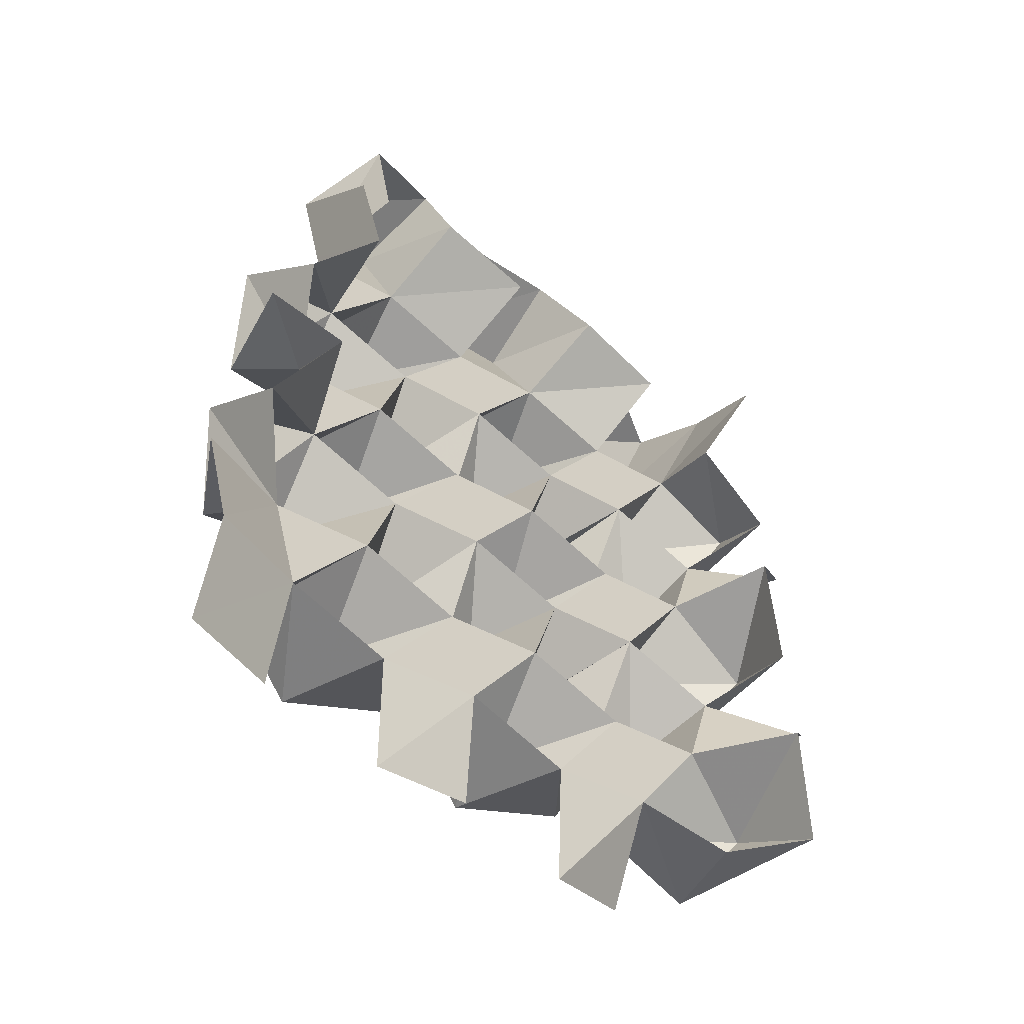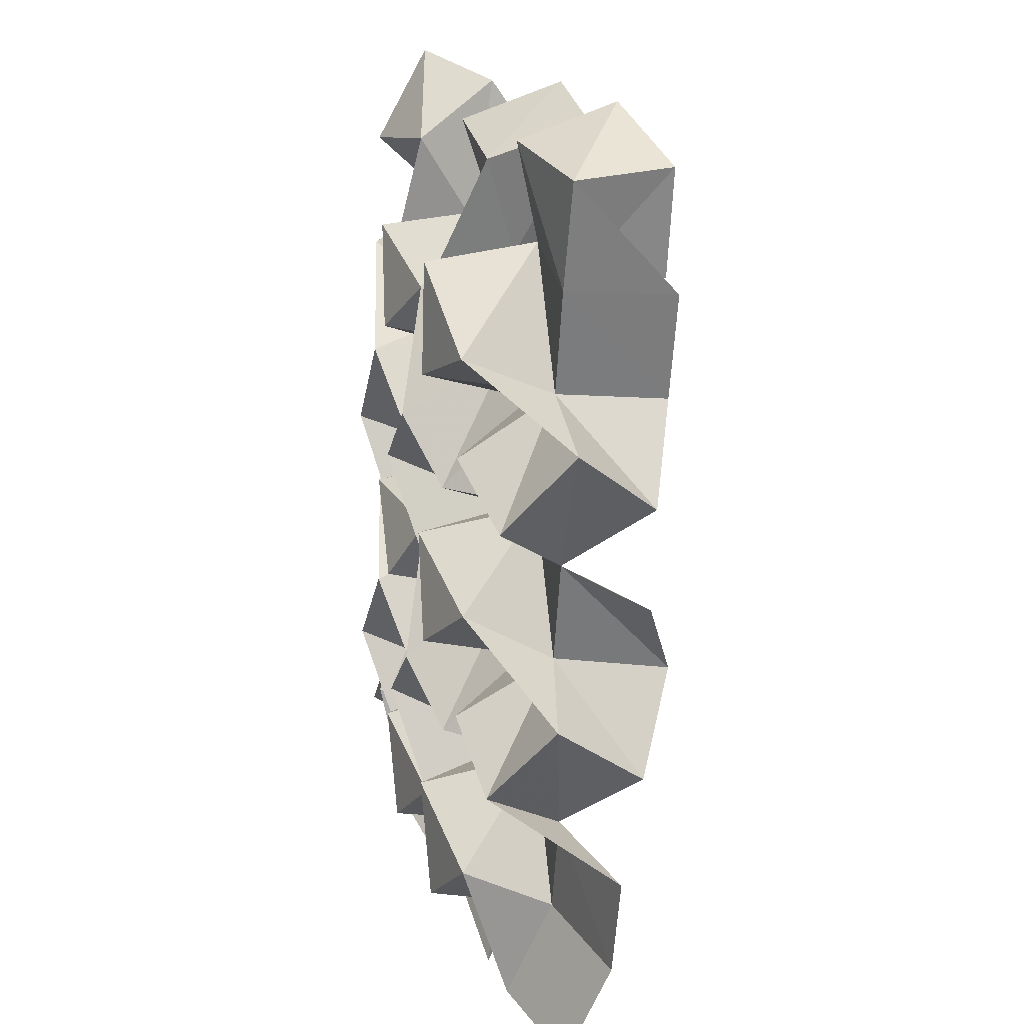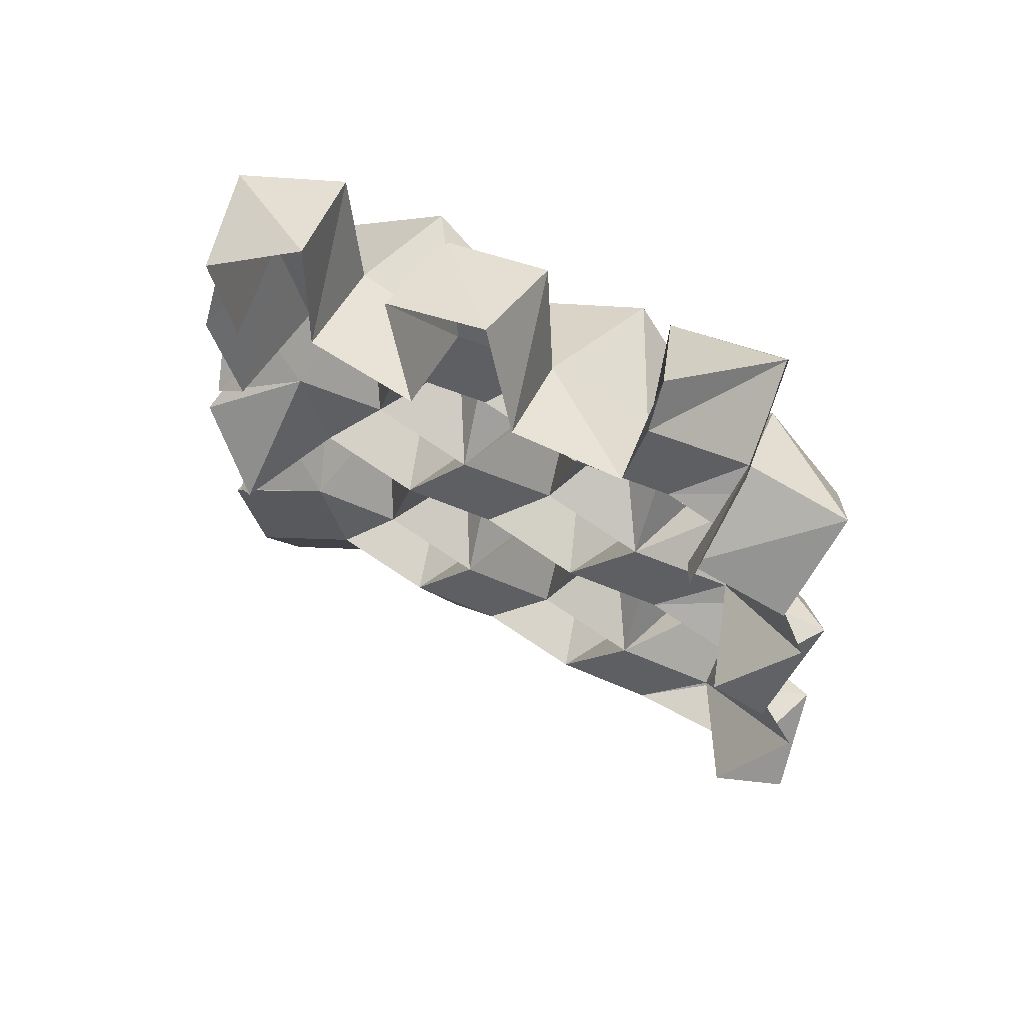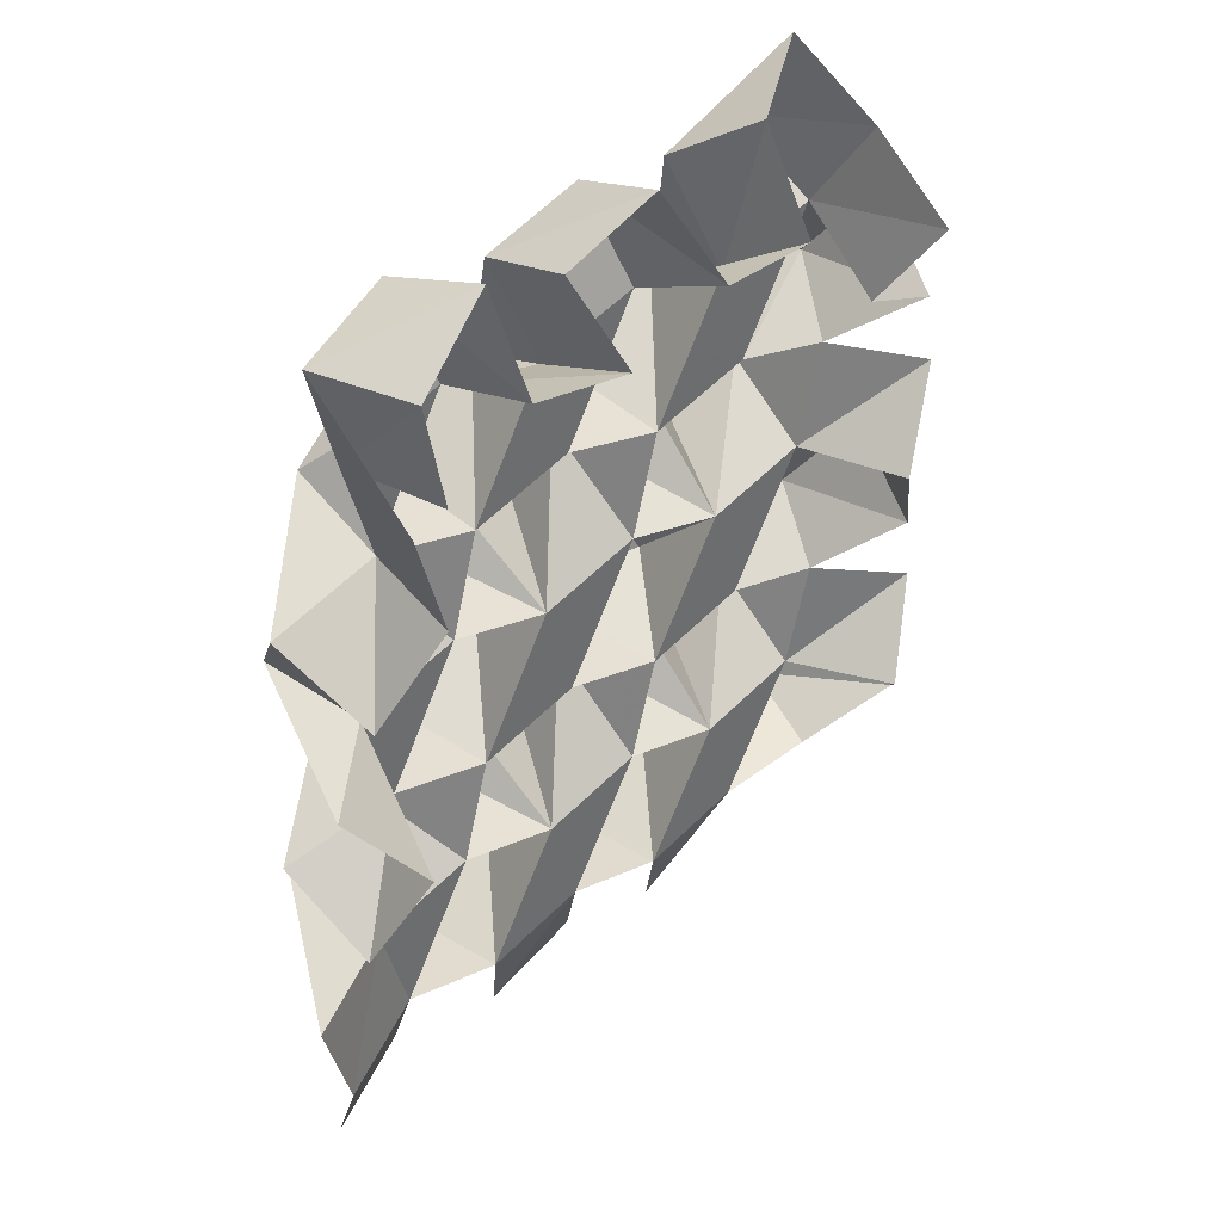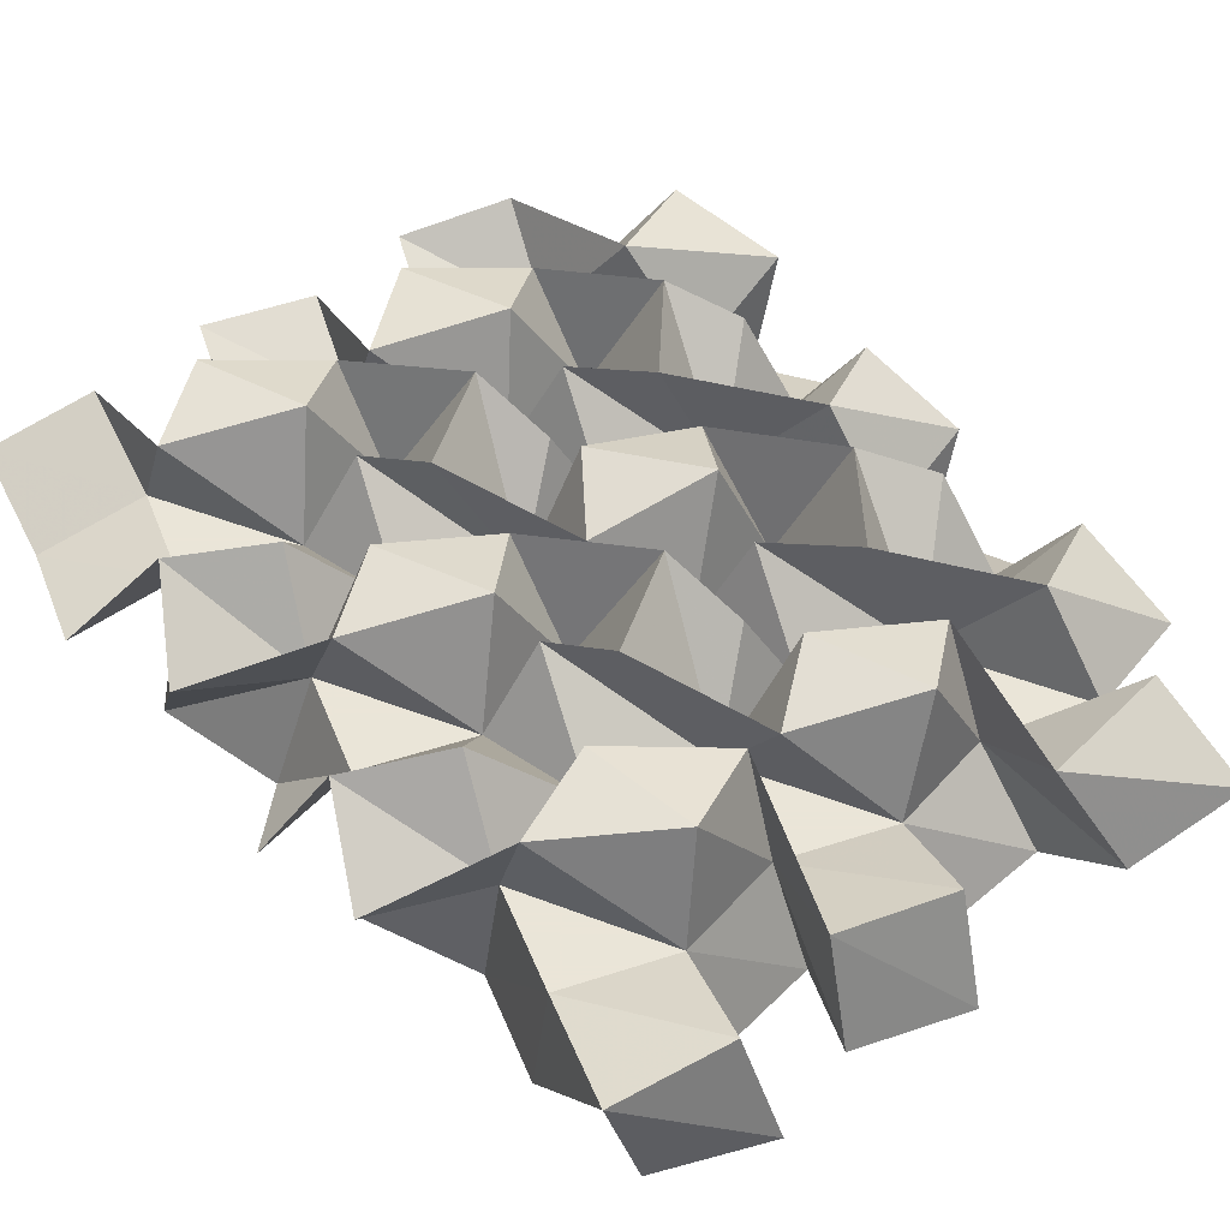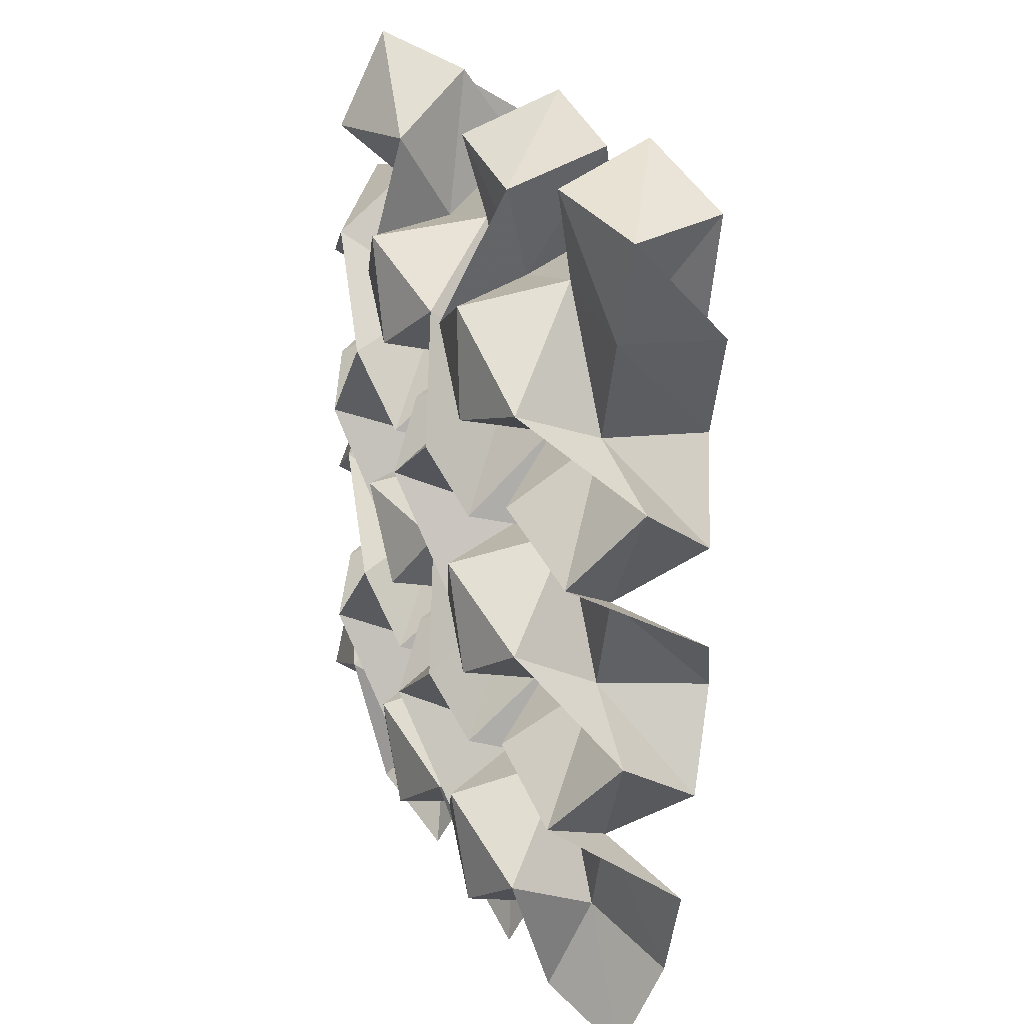
<metadata>
{"format":"obj","ext":"obj","renderer":"f3d","projection":"perspective","resolution":1024,"background":"white","views":[{"elev":-57.7,"azim":141.6,"up":"+Y"},{"elev":16.2,"azim":77.6,"up":"+Y"},{"elev":63.6,"azim":-150.1,"up":"+Y"},{"elev":39.4,"azim":137.7,"up":"+Y"},{"elev":45.5,"azim":143.5,"up":"+Z"},{"elev":25.3,"azim":67.1,"up":"+Y"}]}
</metadata>
<code>
o
v -3.396 -3.817 -0.3861
v -2.571 -3.272 -0.2356
v -3.403 -2.807 -0.5847
v -2.843 -2.143 -1.091
v -3.374 -1.36 -0.6802
v -2.526 -1.105 -0.2356
v -3.073 -0.5035 -0.8789
v -2.643 0.3772 -1.21
v -3.26 1.134 -0.8234
v -2.515 1.353 -0.2356
v -3.035 1.915 -0.9261
v -2.138 2.323 -1.08
v -2.366 3.137 -1.614
v -2.571 -3.272 -0.2356
v -2.782 -3.066 0.6434
v -3.238 -2.235 0.2387
v -2.265 -2.071 -0.2356
v -2.526 -1.105 -0.2356
v -2.873 -0.6815 0.4914
v -3.254 0.07437 -0.04285
v -2.254 0.3875 -0.2356
v -2.515 1.353 -0.2356
v -2.907 1.802 0.4367
v -3.18 2.589 -0.1575
v -2.243 2.846 -0.2356
v -2.406 3.677 -0.7731
v -1.571 -3.303 -0.2356
v -1.947 -2.655 0.7016
v -2.265 -2.071 -0.2356
v -2.229 -1.439 0.6048
v -1.56 -0.8449 -0.2356
v -2.08 -0.1956 0.6389
v -2.254 0.3875 -0.2356
v -2.304 0.8895 0.5985
v -1.549 1.614 -0.2356
v -2.096 2.268 0.6341
v -2.243 2.846 -0.2356
v -2.152 3.348 0.5744
v -2.285 4.216 0.06328
v -1.757 -4.033 0.4287
v -1.571 -3.303 -0.2356
v -1.302 -2.34 -0.2356
v -1.766 -1.901 0.9128
v -1.12 -1.114 0.8255
v -1.56 -0.8449 -0.2356
v -1.291 0.1182 -0.2356
v -1.731 0.4982 0.89
v -1.178 1.325 0.8119
v -1.549 1.614 -0.2356
v -1.28 2.577 -0.2356
v -1.143 3.445 0.3172
v -1.464 3.969 -0.474
v -0.8865 -4.462 0.1548
v -0.6083 -3.573 -0.2356
v -1.24 -2.971 0.6036
v -1.302 -2.34 -0.2356
v -0.7199 -1.831 0.5974
v -0.5972 -1.114 -0.2356
v -1.171 -0.6248 0.5935
v -1.291 0.1182 -0.2356
v -0.6947 0.6274 0.5994
v -0.5861 1.344 -0.2356
v -1.305 2.098 0.6247
v -1.28 2.577 -0.2356
v -1.427 3.15 -1.042
v -0.6083 -3.573 -0.2356
v -0.245 -3.389 0.8075
v -0.6447 -2.43 0.8275
v -0.3366 -2.08 -0.2356
v -0.5972 -1.114 -0.2356
v -0.1043 -0.7348 0.8811
v -0.7905 0.05556 0.8541
v -0.3255 0.3788 -0.2356
v -0.5861 1.344 -0.2356
v -0.2307 1.754 0.8584
v -0.672 2.671 0.7949
v -0.3144 2.837 -0.2356
v -0.4329 3.233 -1.152
v 0.3571 -3.312 -0.2356
v 0.4077 -2.882 0.6142
v -0.3366 -2.08 -0.2356
v -0.1735 -1.239 0.5628
v 0.3682 -0.8536 -0.2356
v 0.2891 -0.1315 0.5894
v -0.3255 0.3788 -0.2356
v -0.1475 1.193 0.5699
v 0.3793 1.605 -0.2356
v 0.3462 2.226 0.5992
v -0.3144 2.837 -0.2356
v -0.05838 3.743 0.1096
v -0.004219 4.079 -0.8317
v 0.1117 -4.192 0.1713
v 0.3571 -3.312 -0.2356
v 0.6264 -2.349 -0.2356
v 0.06015 -1.89 0.8994
v 0.8987 -1.251 0.8826
v 0.3682 -0.8536 -0.2356
v 0.6375 0.1095 -0.2356
v 0.08261 0.5424 0.8997
v 0.9394 1.154 0.8939
v 0.3793 1.605 -0.2356
v 0.6486 2.568 -0.2356
v 0.9058 3.484 0.07312
v 0.9509 3.788 -0.8801
v 1.068 -4.481 0.1222
v 1.32 -3.581 -0.2356
v 0.6733 -2.942 0.6081
v 0.6264 -2.349 -0.2356
v 1.137 -1.943 0.5745
v 1.331 -1.123 -0.2356
v 0.7079 -0.5219 0.6069
v 0.6375 0.1095 -0.2356
v 1.149 0.4788 0.5607
v 1.342 1.336 -0.2356
v 0.6237 2.21 0.621
v 0.6486 2.568 -0.2356
v 0.5579 2.914 -1.171
v 1.32 -3.581 -0.2356
v 1.658 -3.39 0.8027
v 1.274 -2.411 0.8203
v 1.592 -2.088 -0.2356
v 1.331 -1.123 -0.2356
v 1.734 -0.806 0.86
v 1.264 0.09376 0.8115
v 1.603 0.3701 -0.2356
v 1.342 1.336 -0.2356
v 1.616 1.67 0.8213
v 1.406 2.651 0.756
v 1.614 2.829 -0.2356
v 1.538 3.111 -1.191
v 2.286 -3.321 -0.2356
v 2.323 -2.893 0.6191
v 1.592 -2.088 -0.2356
v 2.119 -1.416 0.6362
v 2.297 -0.8623 -0.2356
v 2.348 -0.3861 0.609
v 1.603 0.3701 -0.2356
v 2.189 1.03 0.6191
v 2.308 1.596 -0.2356
v 2.366 1.958 0.612
v 1.614 2.829 -0.2356
v 1.89 3.76 0.0162
v 1.714 4.058 -0.9262
v 2.186 -4.228 0.1734
v 2.286 -3.321 -0.2356
v 2.555 -2.358 -0.2356
v 2.89 -1.923 0.5124
v 3.298 -1.187 -0.04082
v 2.297 -0.8623 -0.2356
v 2.566 0.1008 -0.2356
v 2.984 0.5424 0.4048
v 3.298 1.281 -0.2031
v 2.308 1.596 -0.2356
v 2.577 2.559 -0.2356
v 2.834 3.527 -0.2571
v 2.547 3.58 -1.216
v 3.092 -4.48 -0.1661
v 3.191 -3.574 -0.5772
v 3.457 -2.61 -0.5859
v 2.555 -2.358 -0.2356
v 3.113 -1.765 -0.8674
v 2.674 -0.8906 -1.207
v 3.289 -0.1228 -0.8592
v 2.566 0.1008 -0.2356
v 2.98 0.6834 -0.9875
v 2.427 1.533 -1.232
v 2.695 2.507 -1.232
v 2.577 2.559 -0.2356
v 2.356 2.598 -1.21
f 1 2 14
f 2 15 14
f 2 3 15
f 3 16 15
f 3 4 16
f 4 17 16
f 4 5 17
f 5 18 17
f 5 6 18
f 6 19 18
f 6 7 19
f 7 20 19
f 7 8 20
f 8 21 20
f 8 9 21
f 9 22 21
f 9 10 22
f 10 23 22
f 10 11 23
f 11 24 23
f 11 12 24
f 12 25 24
f 12 13 25
f 13 26 25
f 14 15 27
f 15 28 27
f 15 16 28
f 16 29 28
f 16 17 29
f 17 30 29
f 17 18 30
f 18 31 30
f 18 19 31
f 19 32 31
f 19 20 32
f 20 33 32
f 20 21 33
f 21 34 33
f 21 22 34
f 22 35 34
f 22 23 35
f 23 36 35
f 23 24 36
f 24 37 36
f 24 25 37
f 25 38 37
f 25 26 38
f 26 39 38
f 27 28 40
f 28 41 40
f 28 29 41
f 29 42 41
f 29 30 42
f 30 43 42
f 30 31 43
f 31 44 43
f 31 32 44
f 32 45 44
f 32 33 45
f 33 46 45
f 33 34 46
f 34 47 46
f 34 35 47
f 35 48 47
f 35 36 48
f 36 49 48
f 36 37 49
f 37 50 49
f 37 38 50
f 38 51 50
f 38 39 51
f 39 52 51
f 40 41 53
f 41 54 53
f 41 42 54
f 42 55 54
f 42 43 55
f 43 56 55
f 43 44 56
f 44 57 56
f 44 45 57
f 45 58 57
f 45 46 58
f 46 59 58
f 46 47 59
f 47 60 59
f 47 48 60
f 48 61 60
f 48 49 61
f 49 62 61
f 49 50 62
f 50 63 62
f 50 51 63
f 51 64 63
f 51 52 64
f 52 65 64
f 53 54 66
f 54 67 66
f 54 55 67
f 55 68 67
f 55 56 68
f 56 69 68
f 56 57 69
f 57 70 69
f 57 58 70
f 58 71 70
f 58 59 71
f 59 72 71
f 59 60 72
f 60 73 72
f 60 61 73
f 61 74 73
f 61 62 74
f 62 75 74
f 62 63 75
f 63 76 75
f 63 64 76
f 64 77 76
f 64 65 77
f 65 78 77
f 66 67 79
f 67 80 79
f 67 68 80
f 68 81 80
f 68 69 81
f 69 82 81
f 69 70 82
f 70 83 82
f 70 71 83
f 71 84 83
f 71 72 84
f 72 85 84
f 72 73 85
f 73 86 85
f 73 74 86
f 74 87 86
f 74 75 87
f 75 88 87
f 75 76 88
f 76 89 88
f 76 77 89
f 77 90 89
f 77 78 90
f 78 91 90
f 79 80 92
f 80 93 92
f 80 81 93
f 81 94 93
f 81 82 94
f 82 95 94
f 82 83 95
f 83 96 95
f 83 84 96
f 84 97 96
f 84 85 97
f 85 98 97
f 85 86 98
f 86 99 98
f 86 87 99
f 87 100 99
f 87 88 100
f 88 101 100
f 88 89 101
f 89 102 101
f 89 90 102
f 90 103 102
f 90 91 103
f 91 104 103
f 92 93 105
f 93 106 105
f 93 94 106
f 94 107 106
f 94 95 107
f 95 108 107
f 95 96 108
f 96 109 108
f 96 97 109
f 97 110 109
f 97 98 110
f 98 111 110
f 98 99 111
f 99 112 111
f 99 100 112
f 100 113 112
f 100 101 113
f 101 114 113
f 101 102 114
f 102 115 114
f 102 103 115
f 103 116 115
f 103 104 116
f 104 117 116
f 105 106 118
f 106 119 118
f 106 107 119
f 107 120 119
f 107 108 120
f 108 121 120
f 108 109 121
f 109 122 121
f 109 110 122
f 110 123 122
f 110 111 123
f 111 124 123
f 111 112 124
f 112 125 124
f 112 113 125
f 113 126 125
f 113 114 126
f 114 127 126
f 114 115 127
f 115 128 127
f 115 116 128
f 116 129 128
f 116 117 129
f 117 130 129
f 118 119 131
f 119 132 131
f 119 120 132
f 120 133 132
f 120 121 133
f 121 134 133
f 121 122 134
f 122 135 134
f 122 123 135
f 123 136 135
f 123 124 136
f 124 137 136
f 124 125 137
f 125 138 137
f 125 126 138
f 126 139 138
f 126 127 139
f 127 140 139
f 127 128 140
f 128 141 140
f 128 129 141
f 129 142 141
f 129 130 142
f 130 143 142
f 131 132 144
f 132 145 144
f 132 133 145
f 133 146 145
f 133 134 146
f 134 147 146
f 134 135 147
f 135 148 147
f 135 136 148
f 136 149 148
f 136 137 149
f 137 150 149
f 137 138 150
f 138 151 150
f 138 139 151
f 139 152 151
f 139 140 152
f 140 153 152
f 140 141 153
f 141 154 153
f 141 142 154
f 142 155 154
f 142 143 155
f 143 156 155
f 144 145 157
f 145 158 157
f 145 146 158
f 146 159 158
f 146 147 159
f 147 160 159
f 147 148 160
f 148 161 160
f 148 149 161
f 149 162 161
f 149 150 162
f 150 163 162
f 150 151 163
f 151 164 163
f 151 152 164
f 152 165 164
f 152 153 165
f 153 166 165
f 153 154 166
f 154 167 166
f 154 155 167
f 155 168 167
f 155 156 168
f 156 169 168

</code>
